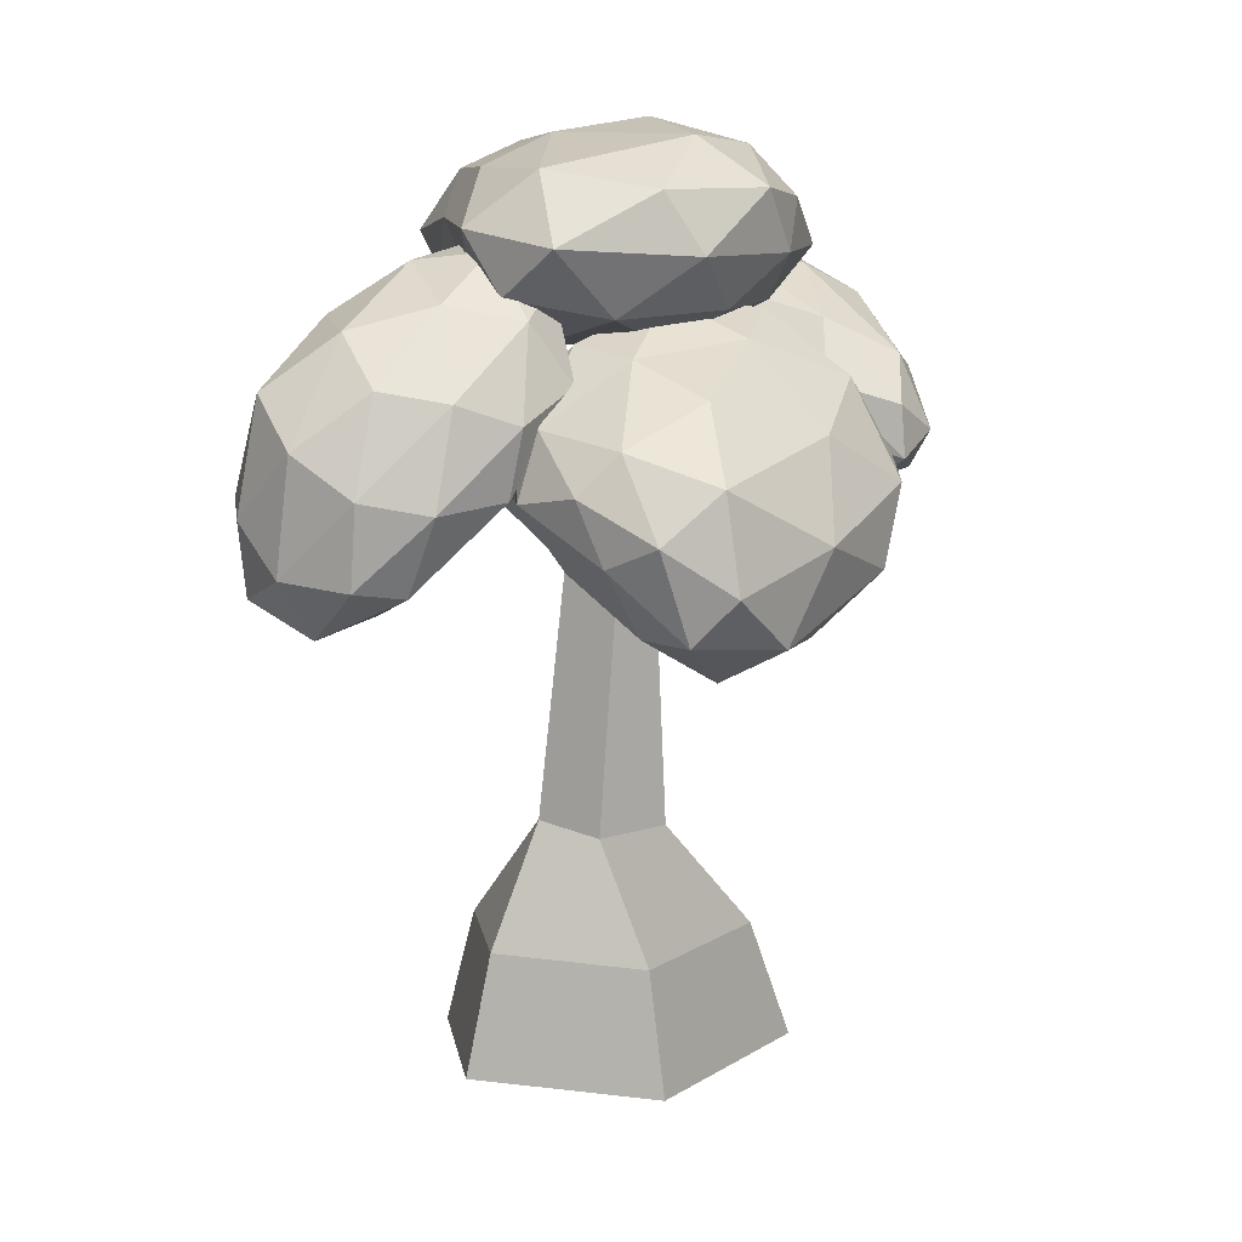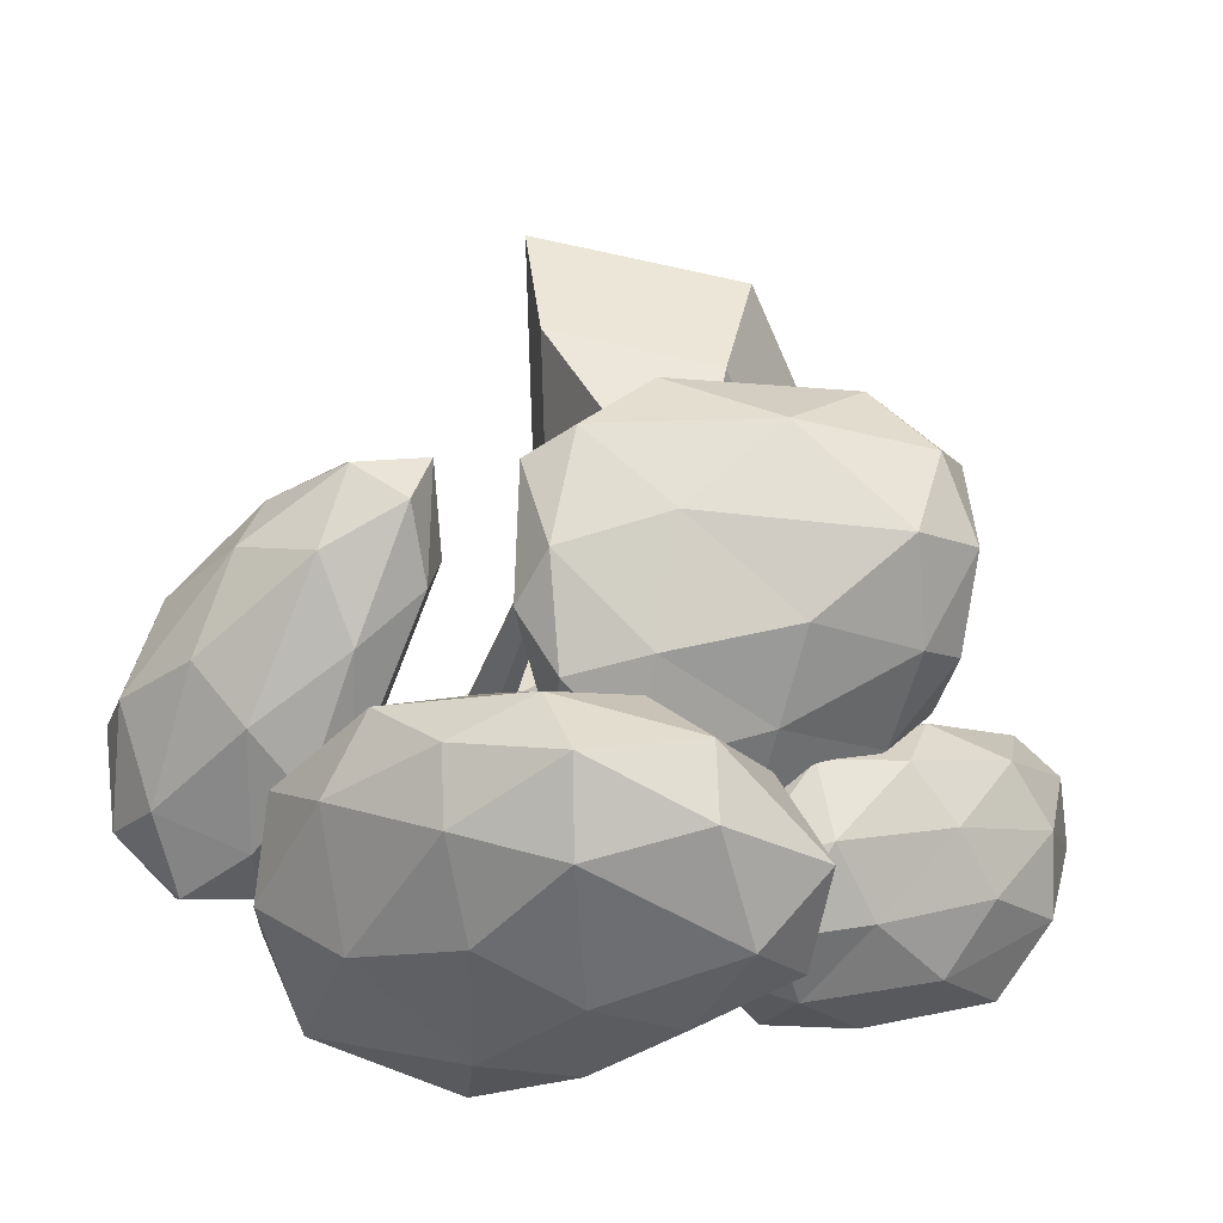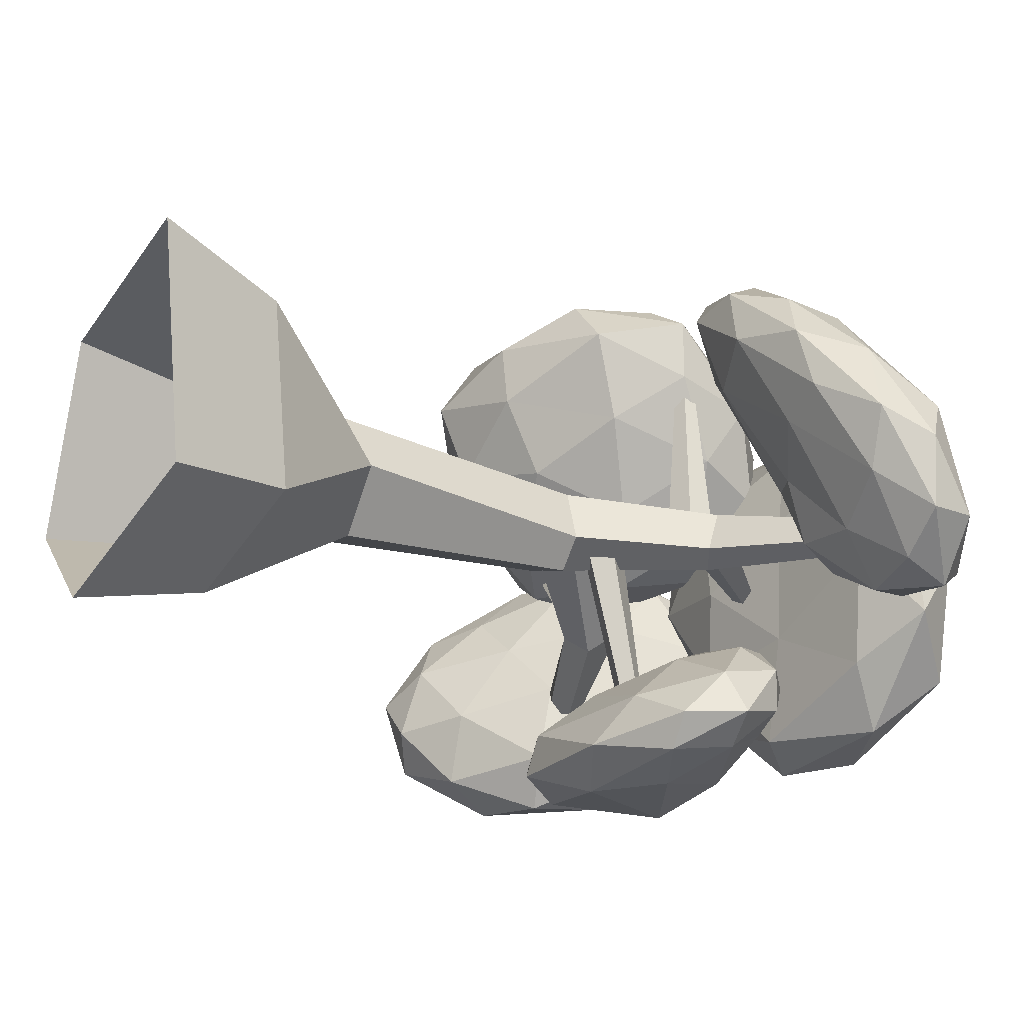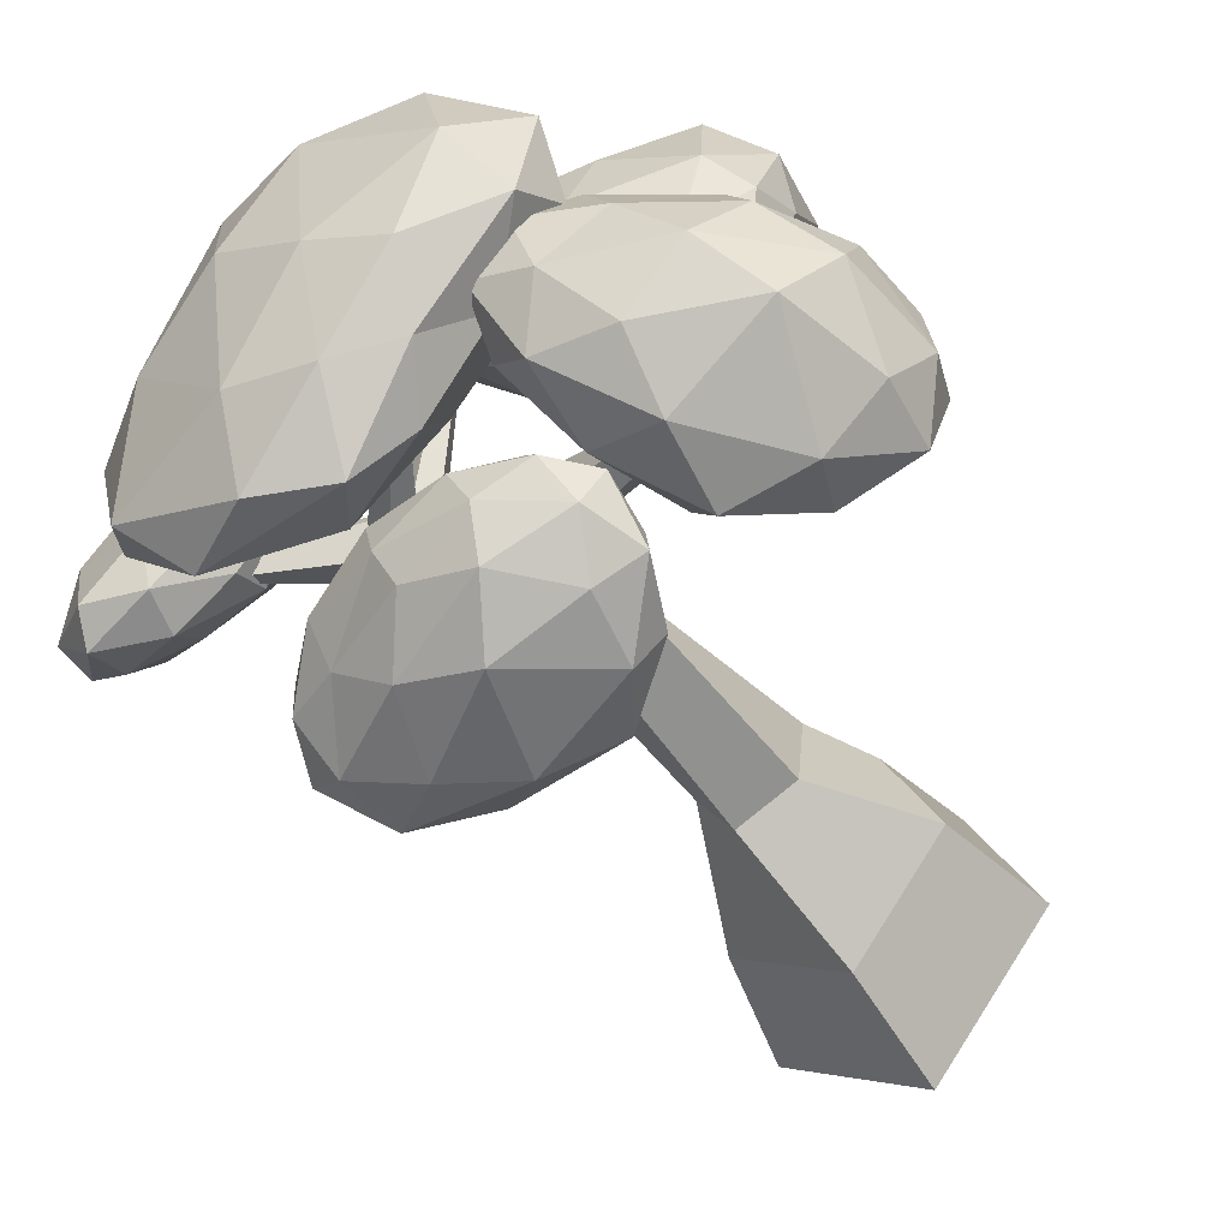
<metadata>
{"format":"obj","ext":"obj","renderer":"f3d","projection":"perspective","resolution":1024,"background":"white","views":[{"elev":22.0,"azim":-61.5,"up":"+Y"},{"elev":31.4,"azim":-175.3,"up":"+Z"},{"elev":-22.5,"azim":53.6,"up":"+Z"},{"elev":-52.4,"azim":-146.9,"up":"+Z"}]}
</metadata>
<code>
o Cylinder
v -0.6204 -0.2704 -2.204
v -0.06647 1.945 -0.9109
v 1.248 -0.01481 -1.057
v 0.5434 1.964 0.09302
v 1.34 -0.3542 1.963
v -0.2361 1.944 1.186
v -1.539 0.04837 1.592
v -1.316 2.014 0.577
v -2.564 0.2479 -0.7072
v -1.196 2.024 -0.596
v 0.04339 6.153 -0.5688
v 0.6287 5.985 -0.1899
v 0.327 6.042 0.6793
v -0.427 6.193 0.4245
v -0.8141 6.192 -0.3039
v 1.324 8.237 -0.4826
v 1.79 7.884 -0.3198
v 1.906 7.985 0.2667
v 1.511 8.4 0.4674
v 1.151 8.556 0.004314
v 0.1317 6.281 -0.25
v 0.2162 6.511 0.1563
v -0.252 6.331 0.2662
v -0.5695 5.965 -0.001816
v -0.3391 5.958 -0.3639
v -1.423 7.817 -1.246
v -1.074 8.2 -0.9298
v -1.332 8.283 -0.3868
v -1.84 7.952 -0.3675
v -1.896 7.664 -0.8986
v -4.119 9.114 -2.4
v -4.103 9.228 -2.124
v -4.324 9.109 -1.962
v -4.477 8.922 -2.138
v -4.35 8.925 -2.409
v 4.148 9.685 -0.6843
v 4.404 9.685 -0.4984
v 4.306 9.685 -0.1975
v 3.989 9.685 -0.1975
v 3.892 9.685 -0.4984
v -1.38 8.167 -1.007
v -1.248 8.076 -0.6064
v -1.398 7.685 -0.5025
v -1.622 7.535 -0.8389
v -1.611 7.833 -1.151
v -4.074 8.911 1.429
v -3.985 8.845 1.602
v -4.045 8.652 1.633
v -4.17 8.598 1.48
v -4.188 8.758 1.354
v 1.347 8.167 -0.2015
v 1.663 8.076 0.0785
v 1.571 7.68 0.2918
v 1.185 7.521 0.1919
v 1.064 7.829 -0.1704
v 0.2431 8.911 3.259
v 0.4064 8.845 3.364
v 0.3711 8.652 3.421
v 0.1861 8.598 3.351
v 0.107 8.758 3.251
v 0.4563 7.042 0.2717
v 0.05825 6.956 0.1267
v 0.05627 6.54 0.004908
v 0.5102 6.233 0.04758
v 0.7418 6.571 0.2297
v 0.2028 7.808 -3.454
v 0.01209 7.742 -3.489
v 0.02331 7.549 -3.555
v 0.221 7.495 -3.56
v 0.3319 7.655 -3.498
v 1.93 8.235 -0.05604
v 1.669 8.276 0.3901
v 1.2 8.108 0.3285
v 1.168 7.962 -0.1436
v 1.623 8.041 -0.3934
v -0.5836 11.21 -0.2528
v -0.6337 11.2 -0.1572
v -0.7254 11.16 -0.1722
v -0.7321 11.14 -0.277
v -0.6445 11.17 -0.3268
v -0.6697 -2.45 -2.756
v 1.687 -2.127 -1.309
v 1.804 -2.555 2.5
v -1.829 -2.048 2.033
v -3.122 -1.796 -0.8678
f 1 2 4 3
f 3 4 6 5
f 5 6 8 7
f 2 10 15 11
f 7 8 10 9
f 9 10 2 1
f 11 15 20 16
f 4 2 11 12
f 8 6 13 14
f 10 8 14 15
f 6 4 12 13
f 20 19 39 40
f 14 13 18 19
f 12 11 16 17
f 15 14 19 20
f 13 12 17 18
f 32 31 35 34 33
f 30 29 34 35
f 21 25 30 26
f 24 23 28 29
f 22 21 26 27
f 25 24 29 30
f 23 22 27 28
f 28 27 32 33
f 26 30 35 31
f 29 28 33 34
f 27 26 31 32
f 37 36 40 39 38
f 18 17 37 38
f 16 20 40 36
f 19 18 38 39
f 17 16 36 37
f 43 42 47 48
f 41 45 50 46
f 44 43 48 49
f 42 41 46 47
f 45 44 49 50
f 47 46 50 49 48
f 53 52 57 58
f 51 55 60 56
f 54 53 58 59
f 52 51 56 57
f 55 54 59 60
f 57 56 60 59 58
f 63 62 67 68
f 61 65 70 66
f 64 63 68 69
f 62 61 66 67
f 65 64 69 70
f 67 66 70 69 68
f 73 72 77 78
f 71 75 80 76
f 74 73 78 79
f 72 71 76 77
f 75 74 79 80
f 77 76 80 79 78
f 7 9 85 84
f 3 5 83 82
f 9 1 81 85
f 1 3 82 81
f 5 7 84 83
o Icosphere.003
v -0.5218 9.897 -0.003008
v 2.589 10.2 1.526
v -1.081 10.81 2.58
v -3.352 11.2 0.1647
v -0.9438 10.75 -2.364
v 2.604 10.34 -2.049
v 1.257 11.97 2.543
v -2.098 12.7 2.054
v -1.767 12.62 -1.094
v 1.131 11.59 -3.235
v 3.785 11.46 -0.4244
v 0.8522 13.01 0.2733
v -0.8274 10.02 1.462
v 1.206 10.03 0.8634
v 0.9311 10.43 2.252
v 3.003 10.16 -0.1778
v 0.8884 10.19 -1.164
v -2.098 10.23 0.1339
v -2.669 10.91 1.605
v -0.9307 10.18 -1.423
v -2.19 10.99 -1.045
v 0.4294 10.3 -2.897
v 3.66 10.68 0.8149
v 3.867 10.73 -1.413
v 0.1076 11.43 2.978
v 2.271 10.99 2.354
v -3.466 12.04 1.082
v -1.982 11.79 2.674
v -1.468 11.72 -1.931
v -3.181 12.08 -0.57
v 2.375 10.87 -3.095
v -0.1071 11.08 -3.232
v 2.821 11.72 1.428
v -0.362 12.47 2.862
v -2.579 12.91 0.3502
v -0.4398 12.21 -2.27
v 3.204 11.66 -2.306
v 1.158 12.7 1.774
v 2.485 12.39 -0.4288
v -0.423 13.12 1.694
v -0.5499 12.95 -0.5991
v 0.9429 12.4 -2.019
v -1.864 7.056 2.099
v 0.6059 8.464 3.465
v -2.216 6.54 4.523
v -4.552 7.049 3.029
v -3.657 8.352 0.5307
v -0.4732 9.583 0.9519
v -0.03348 8.285 4.917
v -4.572 7.924 4.545
v -4.932 9.079 2.219
v -2.462 10.41 0.821
v -0.01624 10.59 2.639
v -3.032 10.09 3.277
v -2.003 6.494 3.415
v -0.3517 7.631 2.794
v -0.1871 7.169 4.24
v 0.3301 9.181 2.115
v -0.9599 8.297 1.327
v -3.436 6.61 2.444
v -3.78 6.278 3.824
v -2.831 7.549 1.069
v -4.291 7.695 1.708
v -1.998 9.006 0.3863
v 0.6285 9.78 3.116
v 0.1277 10.37 1.644
v -0.9562 7.251 5.08
v 0.6754 8.399 4.459
v -4.87 7.201 3.954
v -3.599 6.905 4.809
v -4.63 8.718 1.132
v -5.04 8.175 2.724
v -1.306 10.26 0.5734
v -3.189 9.526 0.3195
v 0.1837 9.691 3.961
v -2.671 8.152 5.051
v -5.093 8.654 3.589
v -4.06 9.641 1.149
v -1.024 10.83 1.559
v -1.385 9.299 4.344
v -1.186 10.46 2.968
v -4.3 9.34 4.174
v -4.449 9.668 2.672
v -2.698 10.39 1.898
v -3.075 8.267 -1.374
v -2.309 10.11 0.6244
v -4.755 7.907 0.2289
v -5.577 6.718 -1.881
v -3.686 8.335 -3.457
v -1.961 10.71 -1.743
v -4.355 9.75 1.091
v -6.435 7.717 -0.4377
v -6.162 8.352 -2.495
v -3.867 10.76 -2.434
v -2.794 11.69 -0.3366
v -5.536 10.34 -0.556
v -3.927 7.954 -0.4801
v -2.486 9.232 -0.1805
v -3.337 8.874 0.7756
v -1.808 10.66 -0.5213
v -2.225 9.528 -1.576
v -4.339 7.188 -1.77
v -5.328 6.966 -0.7482
v -3.163 8.068 -2.674
v -4.732 7.249 -2.906
v -2.609 9.592 -2.781
v -2.272 11.2 0.3668
v -2.09 11.59 -1.077
v -4.572 8.711 0.9784
v -3.17 10.04 1.242
v -6.294 6.837 -1.176
v -5.79 7.514 0.06233
v -5.119 8.258 -3.283
v -6.047 7.134 -2.473
v -2.581 10.9 -2.341
v -3.821 9.722 -3.22
v -3.459 10.97 0.6674
v -5.698 8.76 0.4884
v -6.603 7.763 -1.547
v -5.648 10.08 -2.415
v -3.093 11.5 -1.481
v -5.016 10.15 0.3851
v -4.019 11.2 -0.4118
v -6.29 8.992 -0.416
v -6.333 9.55 -1.445
v -4.911 10.9 -1.471
v 4.783 9.609 2.021
v 3.258 10.37 0.5451
v 2.023 8.752 4.02
v 4.057 7.806 3.371
v 6.173 8.825 0.4229
v 5.012 10.33 -1.216
v 2.471 9.2 0.9545
v 2.111 7.478 3.626
v 4.765 7.605 1.507
v 5.164 9.08 -1.269
v 3.123 9.407 -0.8398
v 3.28 8.328 0.5036
v 3.151 9.203 3.48
v 3.991 10.2 1.412
v 2.642 9.767 2.391
v 4.003 10.42 -0.3865
v 5.33 10.15 0.02863
v 4.316 8.652 3.157
v 2.883 8.136 4.166
v 5.846 9.274 1.153
v 5.396 8.24 2.065
v 6.003 9.657 -0.6964
v 2.995 10.06 -0.3998
v 3.98 10.1 -1.338
v 1.812 8.99 2.853
v 2.703 10.01 0.6493
v 3.047 7.412 3.763
v 1.833 7.958 4.186
v 5.765 8.092 0.8925
v 4.552 7.475 2.505
v 5.194 9.833 -1.589
v 5.981 8.932 -0.702
v 2.655 9.427 -0.2087
v 1.732 8.195 2.807
v 3.33 7.286 2.764
v 5.316 8.256 -0.02855
v 4.128 9.35 -1.45
v 2.726 8.687 0.5582
v 3.147 8.77 -0.4693
v 2.424 7.749 2.292
v 3.922 7.807 1.205
v 4.289 8.629 -0.6086
v 0.05493 6.769 -2.656
v 2.068 8.254 -2.056
v -0.8036 8.931 -1.912
v -2.549 8.164 -2.752
v -1.121 6.251 -3.856
v 2.529 6.625 -3.595
v 0.6721 9.72 -2.024
v -1.966 9.752 -2.502
v -1.942 8.475 -3.818
v 1.225 7.333 -4.338
v 2.639 8.472 -3.26
v 0.2079 9.572 -3.401
v -0.414 7.836 -2.195
v 1.453 7.414 -2.265
v 0.7353 8.585 -1.713
v 2.7 7.34 -2.844
v 1.552 6.424 -3.116
v -1.624 7.308 -2.654
v -1.962 8.624 -2.19
v -0.7249 6.198 -3.254
v -2.171 7.064 -3.343
v 0.8726 6.095 -3.83
v 2.646 8.49 -2.572
v 2.972 7.555 -3.526
v -0.09288 9.511 -1.749
v 1.501 9.199 -1.817
v -2.6 9.112 -2.548
v -1.665 9.544 -2.032
v -1.779 7.276 -4.009
v -2.667 8.265 -3.315
v 2.138 6.698 -4.106
v 0.087 6.653 -4.327
v 1.88 9.263 -2.545
v -0.7612 9.977 -2.244
v -2.278 9.251 -3.158
v -0.4169 8.495 -4.351
v 2.373 7.735 -3.932
v 0.4979 9.769 -2.7
v 1.713 8.885 -3.375
v -1.088 9.887 -2.944
v -0.9561 9.443 -3.731
v 0.8468 8.695 -4.024
f 86 99 98
f 87 99 101
f 86 98 103
f 86 103 105
f 86 105 102
f 87 101 108
f 88 100 110
f 89 104 112
f 90 106 114
f 91 107 116
f 87 108 111
f 88 110 113
f 89 112 115
f 90 114 117
f 91 116 109
f 92 118 123
f 93 119 125
f 94 120 126
f 95 121 127
f 96 122 124
f 124 127 97
f 124 122 127
f 122 95 127
f 127 126 97
f 127 121 126
f 121 94 126
f 126 125 97
f 126 120 125
f 120 93 125
f 125 123 97
f 125 119 123
f 119 92 123
f 123 124 97
f 123 118 124
f 118 96 124
f 109 122 96
f 109 116 122
f 116 95 122
f 117 121 95
f 117 114 121
f 114 94 121
f 115 120 94
f 115 112 120
f 112 93 120
f 113 119 93
f 113 110 119
f 110 92 119
f 111 118 92
f 111 108 118
f 108 96 118
f 116 117 95
f 116 107 117
f 107 90 117
f 114 115 94
f 114 106 115
f 106 89 115
f 112 113 93
f 112 104 113
f 104 88 113
f 110 111 92
f 110 100 111
f 100 87 111
f 108 109 96
f 108 101 109
f 101 91 109
f 102 107 91
f 102 105 107
f 105 90 107
f 105 106 90
f 105 103 106
f 103 89 106
f 103 104 89
f 103 98 104
f 98 88 104
f 101 102 91
f 101 99 102
f 99 86 102
f 98 100 88
f 98 99 100
f 99 87 100
f 128 141 140
f 129 141 143
f 128 140 145
f 128 145 147
f 128 147 144
f 129 143 150
f 130 142 152
f 131 146 154
f 132 148 156
f 133 149 158
f 129 150 153
f 130 152 155
f 131 154 157
f 132 156 159
f 133 158 151
f 134 160 165
f 135 161 167
f 136 162 168
f 137 163 169
f 138 164 166
f 166 169 139
f 166 164 169
f 164 137 169
f 169 168 139
f 169 163 168
f 163 136 168
f 168 167 139
f 168 162 167
f 162 135 167
f 167 165 139
f 167 161 165
f 161 134 165
f 165 166 139
f 165 160 166
f 160 138 166
f 151 164 138
f 151 158 164
f 158 137 164
f 159 163 137
f 159 156 163
f 156 136 163
f 157 162 136
f 157 154 162
f 154 135 162
f 155 161 135
f 155 152 161
f 152 134 161
f 153 160 134
f 153 150 160
f 150 138 160
f 158 159 137
f 158 149 159
f 149 132 159
f 156 157 136
f 156 148 157
f 148 131 157
f 154 155 135
f 154 146 155
f 146 130 155
f 152 153 134
f 152 142 153
f 142 129 153
f 150 151 138
f 150 143 151
f 143 133 151
f 144 149 133
f 144 147 149
f 147 132 149
f 147 148 132
f 147 145 148
f 145 131 148
f 145 146 131
f 145 140 146
f 140 130 146
f 143 144 133
f 143 141 144
f 141 128 144
f 140 142 130
f 140 141 142
f 141 129 142
f 170 183 182
f 171 183 185
f 170 182 187
f 170 187 189
f 170 189 186
f 171 185 192
f 172 184 194
f 173 188 196
f 174 190 198
f 175 191 200
f 171 192 195
f 172 194 197
f 173 196 199
f 174 198 201
f 175 200 193
f 176 202 207
f 177 203 209
f 178 204 210
f 179 205 211
f 180 206 208
f 208 211 181
f 208 206 211
f 206 179 211
f 211 210 181
f 211 205 210
f 205 178 210
f 210 209 181
f 210 204 209
f 204 177 209
f 209 207 181
f 209 203 207
f 203 176 207
f 207 208 181
f 207 202 208
f 202 180 208
f 193 206 180
f 193 200 206
f 200 179 206
f 201 205 179
f 201 198 205
f 198 178 205
f 199 204 178
f 199 196 204
f 196 177 204
f 197 203 177
f 197 194 203
f 194 176 203
f 195 202 176
f 195 192 202
f 192 180 202
f 200 201 179
f 200 191 201
f 191 174 201
f 198 199 178
f 198 190 199
f 190 173 199
f 196 197 177
f 196 188 197
f 188 172 197
f 194 195 176
f 194 184 195
f 184 171 195
f 192 193 180
f 192 185 193
f 185 175 193
f 186 191 175
f 186 189 191
f 189 174 191
f 189 190 174
f 189 187 190
f 187 173 190
f 187 188 173
f 187 182 188
f 182 172 188
f 185 186 175
f 185 183 186
f 183 170 186
f 182 184 172
f 182 183 184
f 183 171 184
f 212 225 224
f 213 225 227
f 212 224 229
f 212 229 231
f 212 231 228
f 213 227 234
f 214 226 236
f 215 230 238
f 216 232 240
f 217 233 242
f 213 234 237
f 214 236 239
f 215 238 241
f 216 240 243
f 217 242 235
f 218 244 249
f 219 245 251
f 220 246 252
f 221 247 253
f 222 248 250
f 250 253 223
f 250 248 253
f 248 221 253
f 253 252 223
f 253 247 252
f 247 220 252
f 252 251 223
f 252 246 251
f 246 219 251
f 251 249 223
f 251 245 249
f 245 218 249
f 249 250 223
f 249 244 250
f 244 222 250
f 235 248 222
f 235 242 248
f 242 221 248
f 243 247 221
f 243 240 247
f 240 220 247
f 241 246 220
f 241 238 246
f 238 219 246
f 239 245 219
f 239 236 245
f 236 218 245
f 237 244 218
f 237 234 244
f 234 222 244
f 242 243 221
f 242 233 243
f 233 216 243
f 240 241 220
f 240 232 241
f 232 215 241
f 238 239 219
f 238 230 239
f 230 214 239
f 236 237 218
f 236 226 237
f 226 213 237
f 234 235 222
f 234 227 235
f 227 217 235
f 228 233 217
f 228 231 233
f 231 216 233
f 231 232 216
f 231 229 232
f 229 215 232
f 229 230 215
f 229 224 230
f 224 214 230
f 227 228 217
f 227 225 228
f 225 212 228
f 224 226 214
f 224 225 226
f 225 213 226
f 254 267 266
f 255 267 269
f 254 266 271
f 254 271 273
f 254 273 270
f 255 269 276
f 256 268 278
f 257 272 280
f 258 274 282
f 259 275 284
f 255 276 279
f 256 278 281
f 257 280 283
f 258 282 285
f 259 284 277
f 260 286 291
f 261 287 293
f 262 288 294
f 263 289 295
f 264 290 292
f 292 295 265
f 292 290 295
f 290 263 295
f 295 294 265
f 295 289 294
f 289 262 294
f 294 293 265
f 294 288 293
f 288 261 293
f 293 291 265
f 293 287 291
f 287 260 291
f 291 292 265
f 291 286 292
f 286 264 292
f 277 290 264
f 277 284 290
f 284 263 290
f 285 289 263
f 285 282 289
f 282 262 289
f 283 288 262
f 283 280 288
f 280 261 288
f 281 287 261
f 281 278 287
f 278 260 287
f 279 286 260
f 279 276 286
f 276 264 286
f 284 285 263
f 284 275 285
f 275 258 285
f 282 283 262
f 282 274 283
f 274 257 283
f 280 281 261
f 280 272 281
f 272 256 281
f 278 279 260
f 278 268 279
f 268 255 279
f 276 277 264
f 276 269 277
f 269 259 277
f 270 275 259
f 270 273 275
f 273 258 275
f 273 274 258
f 273 271 274
f 271 257 274
f 271 272 257
f 271 266 272
f 266 256 272
f 269 270 259
f 269 267 270
f 267 254 270
f 266 268 256
f 266 267 268
f 267 255 268

</code>
